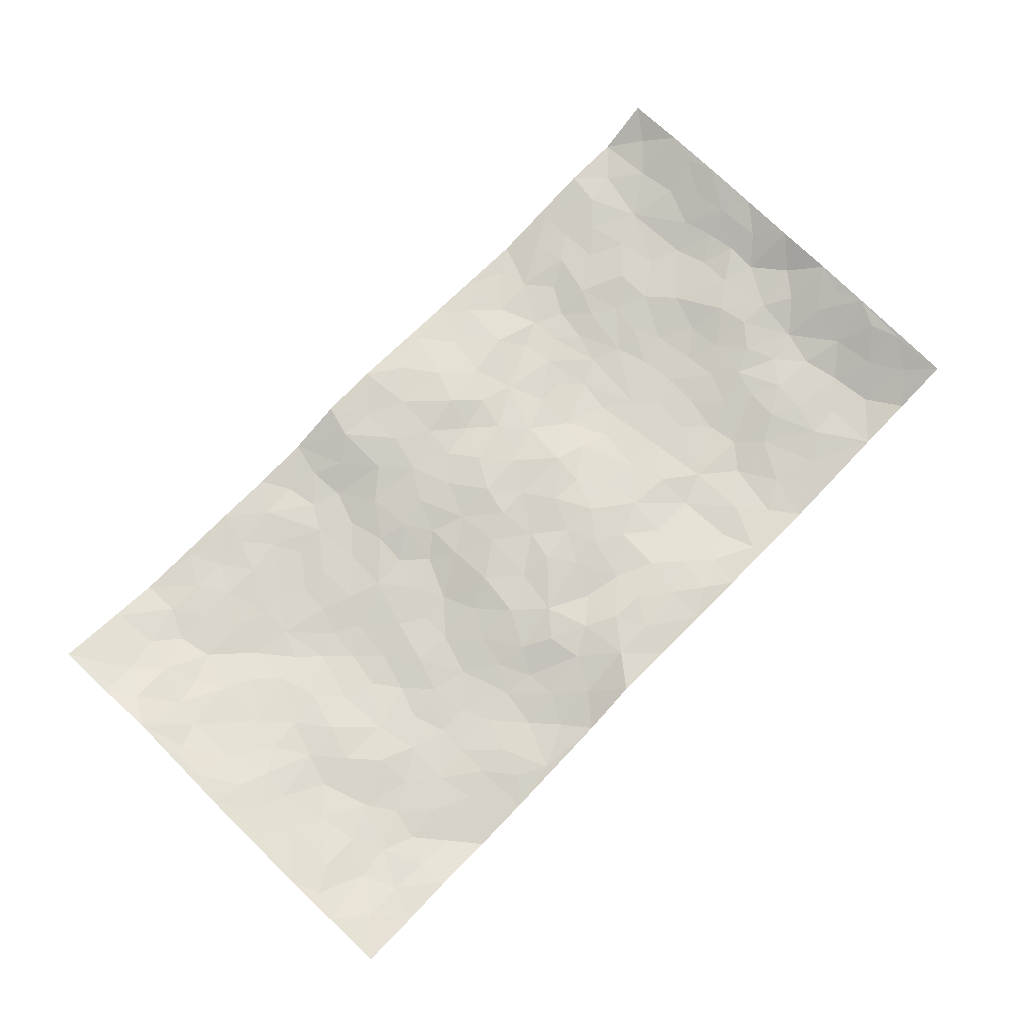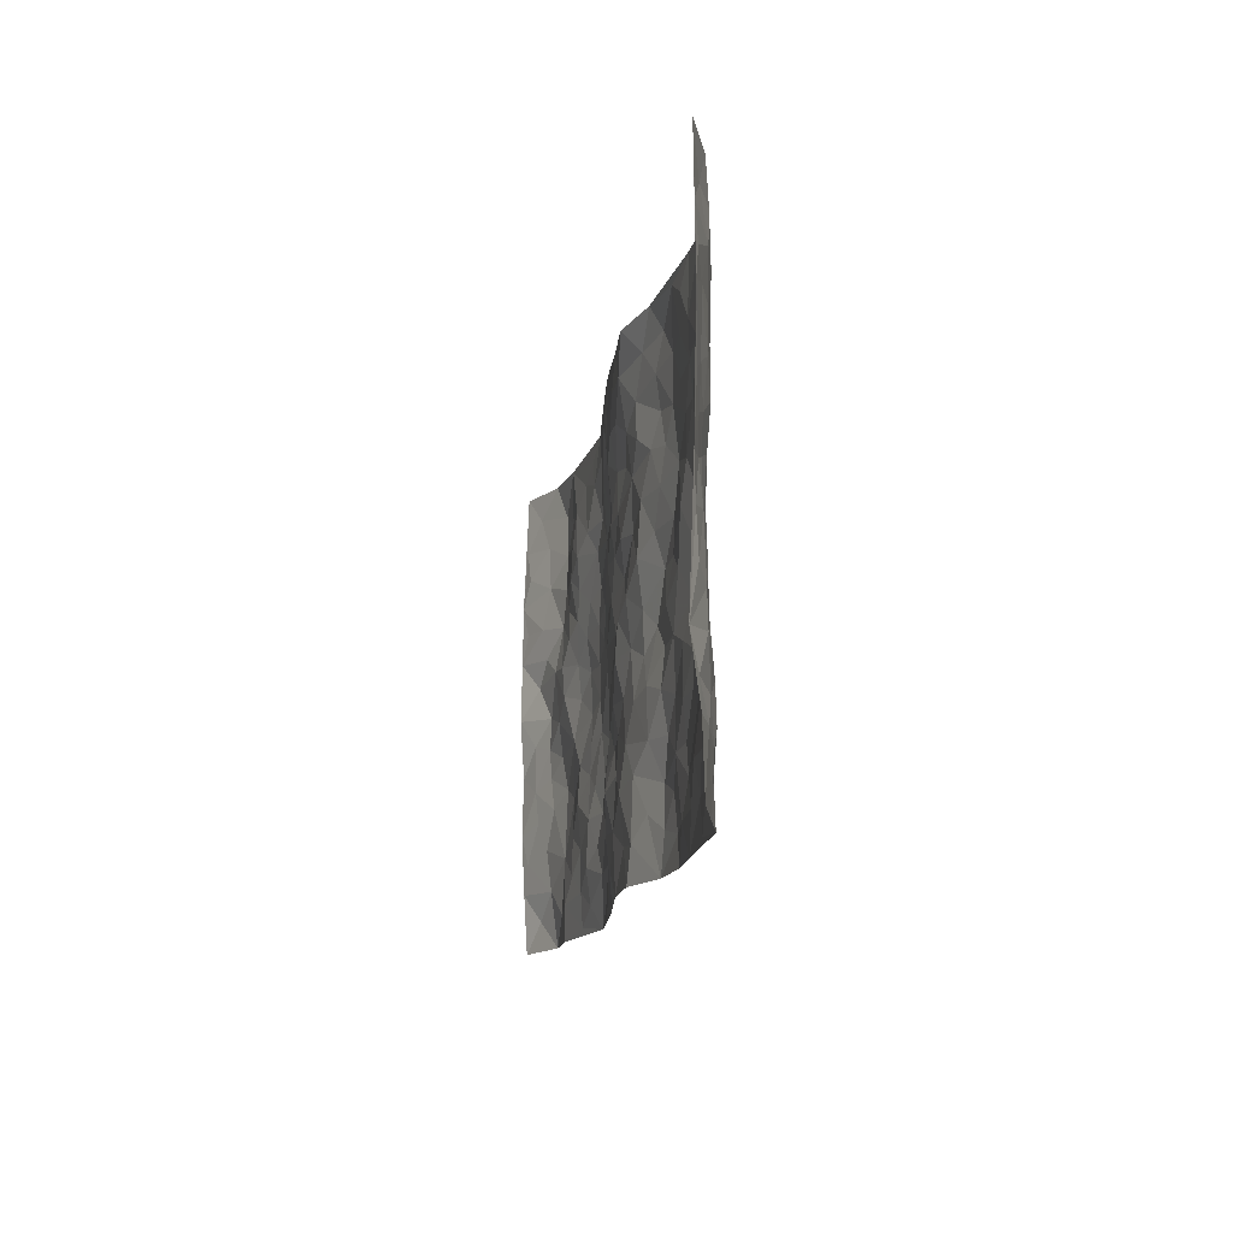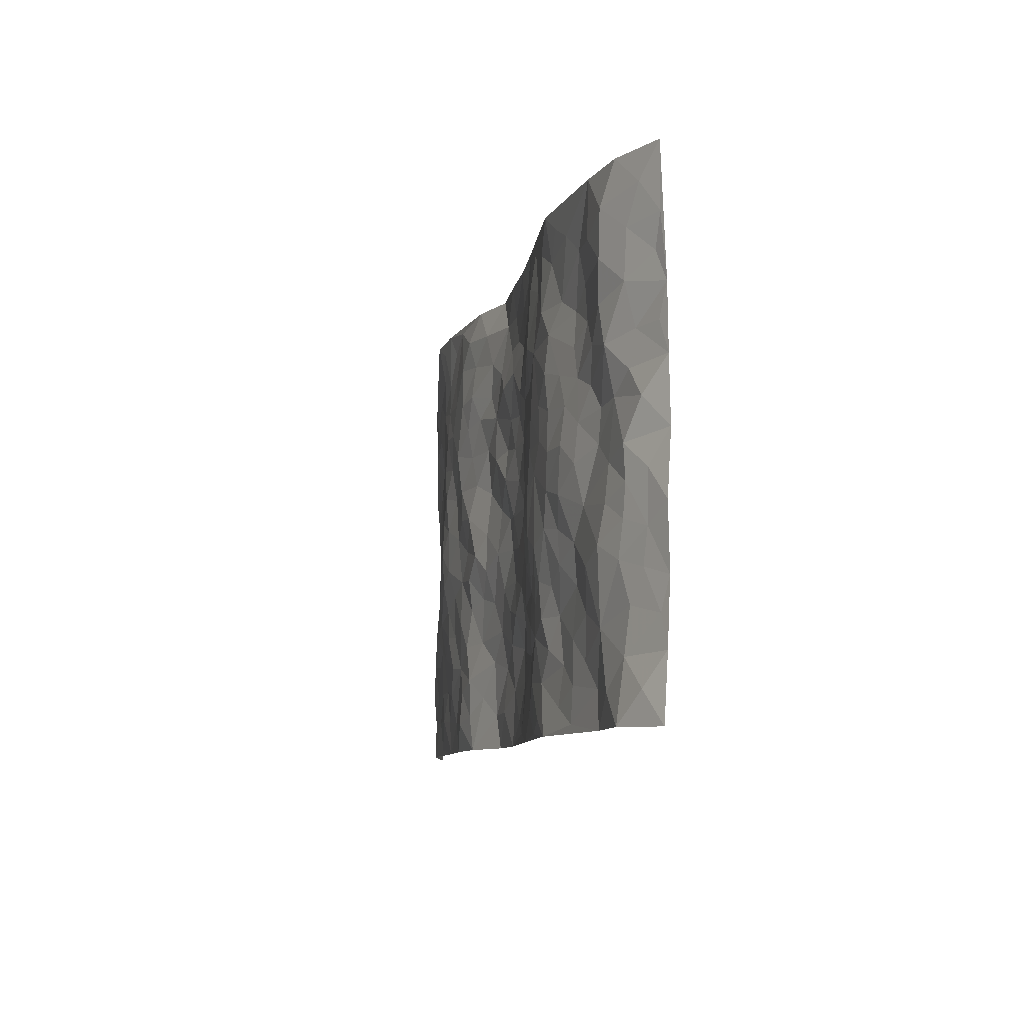
<metadata>
{"format":"obj","ext":"obj","renderer":"f3d","projection":"perspective","resolution":1024,"background":"white","views":[{"elev":75.8,"azim":134.2,"up":"+Z"},{"elev":-13.9,"azim":80.9,"up":"+Y"},{"elev":-8.9,"azim":-102.7,"up":"+Y"}]}
</metadata>
<code>
v -0.9695 0.000123 0.05498
v -0.9697 0.9993 0.05866
v 0.9761 0.003231 0.05503
v 0.9699 1.002 0.06356
v -0.7974 0.3935 0.004165
v -0.9672 0.5005 0.07318
v -0.8569 0.3583 0.0198
v 0.0008382 0.002543 0.02092
v -0.9699 0.2505 0.06756
v -0.9171 0.3384 0.04555
v -0.7347 0.00296 0.007651
v -0.9707 0.1251 0.06181
v -0.7113 0.2934 -0.008669
v -0.8574 0.003685 0.00421
v -0.8401 0.2892 0.01581
v -0.4917 0.002376 -0.03374
v -0.9506 0.188 0.05699
v -0.2946 0.1671 -0.008109
v -0.7783 0.3228 -0.004818
v -0.8618 0.1213 0.01829
v -0.9212 0.06429 0.03145
v -0.7956 0.06578 0.004531
v -0.6722 0.128 0.0008306
v -0.7235 0.07615 0.009068
v -0.8716 0.208 0.02655
v -0.9055 0.2706 0.04089
v -0.7696 0.1782 0.001938
v -0.6923 0.2107 -0.002179
v -0.8641 0.4889 0.01924
v -0.9712 0.3758 0.06465
v -0.7364 0.9973 -0.006423
v -0.5357 0.2228 -0.01107
v 0.2573 0.1586 -0.0207
v -0.9689 0.7504 0.06884
v -0.3668 0.3928 -0.03325
v -0.7835 0.7522 -0.001188
v -0.8017 0.8303 -0.005346
v -0.5828 0.4422 -0.02645
v -0.6008 0.606 -0.01709
v -0.4902 0.9986 -0.02626
v -0.9481 0.6878 0.06064
v -0.6619 0.5627 -0.008039
v -0.3908 0.7539 -0.02589
v -0.5091 0.2801 -0.02015
v -0.4602 0.2251 -0.02863
v -0.4958 0.1624 -0.02316
v -0.4491 0.6368 -0.03055
v -0.3667 0.5598 -0.02927
v 0.1655 0.473 -0.0003623
v -0.334 0.221 -0.01902
v -0.2113 0.6102 -0.002227
v -0.3754 0.6292 -0.02867
v -0.3026 0.0578 -0.01485
v -0.6271 0.7106 -0.005029
v -0.3953 0.1943 -0.02494
v -0.8696 0.6182 0.02882
v -0.03907 0.348 0.0187
v 0.05704 0.3397 0.01529
v 0.2967 0.4508 -0.01668
v -0.09619 0.5506 0.01234
v -0.1667 0.5554 0.006348
v 0.09276 0.6282 0.004415
v -0.6326 0.3466 -0.008538
v -0.7473 0.5741 0.01294
v -0.9424 0.8108 0.05732
v -0.5592 0.1295 -0.01018
v -0.3683 0.01246 -0.02215
v -0.7948 0.4666 0.01251
v -0.6167 0.1731 -0.007894
v -0.6146 0.01911 -0.01165
v -0.2451 0.001866 -0.01012
v -0.6154 0.08901 -0.008218
v -0.5468 0.05359 -0.01752
v -0.4321 0.0377 -0.03041
v -0.4515 0.1042 -0.02646
v -0.8866 0.6863 0.03721
v -0.9619 0.8748 0.06053
v -0.7353 0.5093 0.0105
v 0.001639 0.9942 0.02181
v -0.8038 0.6745 0.002894
v -0.562 0.3151 -0.01848
v -0.5136 0.4611 -0.03244
v 0.006275 0.5699 0.005261
v -0.04998 0.4822 0.0114
v 0.002721 0.4195 0.02216
v -0.1256 0.1285 0.01852
v -0.5699 0.6705 -0.01921
v -0.9126 0.563 0.03843
v -0.7325 0.6908 0.0005609
v -0.4492 0.2968 -0.0311
v -0.6306 0.2682 -0.002933
v -0.5025 0.689 -0.03161
v -0.1752 0.4846 0.008277
v -0.2621 0.4359 -0.0175
v -0.6467 0.6492 -0.004376
v -0.01092 0.1176 0.02356
v -0.4155 0.5102 -0.03192
v -0.3439 0.2883 -0.01943
v -0.2414 0.5034 -0.008575
v -0.1818 0.382 0.003034
v -0.9695 0.6255 0.07013
v -0.7043 0.623 0.0055
v -0.812 0.5797 0.01845
v -0.3624 0.1103 -0.02398
v -0.5227 0.5333 -0.0323
v -0.6827 0.4064 -0.003835
v -0.1312 0.3243 0.009434
v -0.151 0.2499 0.01309
v -0.5189 0.612 -0.02919
v 0.1092 0.7262 0.008264
v -0.004024 0.2151 0.01849
v -0.0738 0.2731 0.01001
v 0.004139 0.2884 0.01598
v -0.4294 0.3634 -0.03606
v -0.1975 0.1842 0.004922
v -0.6553 0.4882 -0.01402
v -0.5566 0.3814 -0.02034
v -0.4926 0.3915 -0.03123
v -0.3074 0.5241 -0.0238
v -0.2594 0.3503 -0.01116
v -0.3548 0.4669 -0.03214
v -0.2271 0.2711 -0.003882
v -0.09182 0.4112 0.01284
v -0.5963 0.5318 -0.02526
v -0.09367 0.1992 0.02498
v -0.2137 0.09378 -0.002533
v -0.3992 0.2581 -0.02536
v -0.9222 0.4383 0.0456
v -0.8663 0.4213 0.02195
v 0.09153 0.4224 0.008017
v 0.2084 0.2384 -0.0006385
v 0.08315 0.516 0.01555
v 0.01915 0.4878 0.01954
v 0.1653 0.3926 -0.002428
v 0.7923 0.4972 0.01538
v 0.2182 0.4331 -0.01673
v 0.2656 0.3136 -0.01325
v 0.1621 0.5656 0.00919
v 0.1244 0.9926 0.03155
v -0.293 0.6194 -0.01836
v 0.4232 0.879 -0.01897
v 0.4886 0.9977 -0.02233
v -0.2144 0.7798 -0.004276
v -0.05853 0.8606 0.02137
v -0.3219 0.3484 -0.02204
v -0.4598 0.566 -0.03202
v -0.07433 0.05315 0.01748
v -0.158 0.02244 0.002709
v 0.1248 0.003356 0.02194
v 0.01362 0.8557 0.02252
v -0.01651 0.6977 0.01312
v 0.4212 0.197 -0.02595
v 0.3405 0.2901 -0.02397
v 0.5938 0.5262 -0.02244
v 0.5266 0.5466 -0.02914
v 0.4552 0.1357 -0.02251
v 0.5235 0.2279 -0.02336
v 0.4146 0.3616 -0.02306
v 0.02321 0.6384 0.01486
v -0.05972 0.626 0.01245
v -0.1467 0.728 0.002758
v -0.08703 0.6917 0.01543
v -0.0603 0.789 0.007707
v -0.1377 0.632 0.01313
v 0.02104 0.7721 0.004138
v 0.2432 0.9957 0.0003684
v -0.0183 0.9227 0.02456
v -0.2693 0.8454 -0.00859
v -0.1998 0.8784 0.006155
v -0.3153 0.7805 -0.02215
v -0.2444 0.9973 0.002579
v -0.2285 0.6953 -0.005894
v -0.3183 0.6999 -0.017
v -0.1408 0.8273 0.01285
v -0.1215 0.9957 0.0154
v 0.218 0.7439 -0.005617
v 0.175 0.6651 0.004628
v 0.3266 0.5939 -0.02603
v 0.2598 0.5221 -0.02261
v 0.2665 0.6642 -0.01302
v 0.424 0.7434 -0.02804
v 0.3552 0.682 -0.02987
v 0.2851 0.7317 -0.01962
v 0.06923 0.924 0.02665
v 0.07904 0.8193 0.01364
v 0.1452 0.8545 0.008002
v 0.2489 0.8711 -0.009571
v 0.3198 0.7922 -0.02639
v 0.2324 0.594 -0.009362
v -0.8793 0.8672 0.02423
v -0.6829 0.8163 0.001798
v -0.8675 0.7745 0.02254
v -0.8568 0.9977 0.01043
v -0.9171 0.9398 0.03636
v -0.8129 0.9203 -0.005693
v -0.735 0.8844 -0.007702
v -0.607 0.929 -0.01428
v -0.6634 0.8855 -0.00436
v -0.6877 0.7455 0.004509
v -0.5608 0.8145 -0.01123
v -0.6217 0.7811 0.0007498
v -0.512 0.9011 -0.01859
v -0.3919 0.8778 -0.01661
v -0.5465 0.9602 -0.02047
v -0.4659 0.8164 -0.02856
v -0.4431 0.9363 -0.02199
v -0.3456 0.9723 -0.009754
v -0.5134 0.7612 -0.02583
v -0.3201 0.9011 -0.01562
v -0.2589 0.9294 -0.0004727
v 0.1571 0.7819 0.008422
v 0.2526 0.8024 -0.0176
v 0.1868 0.9302 0.002823
v 0.3919 0.8112 -0.02562
v 0.3352 0.8797 -0.02334
v 0.3799 0.981 -0.01401
v 0.286 0.9364 -0.01738
v 0.4406 0.947 -0.0162
v 0.3809 0.4927 -0.02183
v 0.3254 0.5279 -0.02455
v 0.4849 0.6037 -0.03137
v 0.4326 0.6637 -0.02714
v 0.4067 0.5873 -0.02096
v 0.3516 0.1909 -0.02117
v 0.4823 0.3347 -0.02595
v 0.4604 0.522 -0.0305
v 0.3466 0.3879 -0.01982
v -0.1243 0.9119 0.01622
v -0.1839 0.9559 0.0128
v 0.3183 0.1342 -0.0247
v 0.613 0.01584 -0.01212
v 0.2012 0.3337 0.000111
v 0.2701 0.3845 -0.01958
v 0.585 0.2483 -0.01863
v 0.732 0.9978 0.0048
v 0.9694 0.2514 0.07423
v 0.4919 0.8114 -0.02209
v 0.7197 0.4874 -0.000229
v 0.4889 0.7463 -0.02747
v 0.9745 0.5008 0.06619
v 0.6718 0.2948 -0.01738
v 0.5109 0.4678 -0.03484
v 0.7791 0.3119 0.008001
v 0.5633 0.4156 -0.02963
v 0.4891 0.002602 -0.01604
v 0.08987 0.2525 0.01769
v 0.505 0.07781 -0.01648
v 0.1346 0.3192 0.01078
v 0.4164 0.2671 -0.02171
v 0.874 0.2663 0.02794
v 0.6427 0.4618 -0.01088
v 0.5787 0.08333 -0.01642
v 0.4497 0.4256 -0.0316
v 0.6094 0.372 -0.02203
v 0.2848 0.2334 -0.02143
v 0.4788 0.2718 -0.02611
v 0.2621 0.07974 -0.01893
v 0.3653 0.003021 -0.02311
v 0.2424 0.003439 -0.01583
v 0.2008 0.1158 -0.0006225
v 0.06835 0.1703 0.02564
v 0.1455 0.1905 0.014
v 0.6137 0.1487 -0.01222
v 0.7781 0.4234 0.009668
v 0.7511 0.2226 -0.005618
v 0.6524 0.08218 -0.009994
v 0.6705 0.3849 -0.008853
v 0.7196 0.34 -0.003405
v 0.8859 0.3272 0.03212
v 0.7474 0.5676 0.002495
v 0.6942 0.1471 -0.00751
v 0.7666 0.1515 -0.004754
v 0.8412 0.3685 0.0211
v 0.9392 0.3504 0.05337
v 0.8858 0.4394 0.03577
v 0.5838 0.3133 -0.02263
v 0.8223 0.1077 0.0111
v 0.3303 0.06439 -0.02797
v 0.4097 0.06964 -0.01948
v 0.07211 0.07861 0.01802
v 0.1446 0.07351 0.01774
v 0.9745 0.7519 0.06118
v 0.7342 0.08098 -0.005383
v 0.6572 0.217 -0.01152
v 0.9569 0.4255 0.06072
v 0.9048 0.5098 0.04642
v 0.8104 0.2518 0.00962
v 0.5331 0.1492 -0.01542
v 0.7369 0.003396 -0.007699
v 0.5041 0.3938 -0.03278
v 0.9381 0.06558 0.04473
v 0.975 0.1279 0.0586
v 0.8406 0.1819 0.01886
v 0.8982 0.1263 0.033
v 0.83 0.01094 0.01678
v 0.9329 0.1895 0.05306
v 0.6675 0.5556 -0.00366
v 0.6941 0.6328 -0.002001
v 0.5872 0.6358 -0.01687
v 0.828 0.6919 0.01612
v 0.6338 0.7711 -0.0154
v 0.954 0.6262 0.05681
v 0.7709 0.6417 0.0006071
v 0.8553 0.5957 0.0292
v 0.7367 0.7438 -0.005574
v 0.8457 0.5311 0.03057
v 0.9144 0.5749 0.04697
v 0.8911 0.6604 0.03842
v 0.6418 0.6925 -0.00584
v 0.5673 0.7236 -0.01987
v 0.5113 0.6742 -0.02771
v 0.8546 0.8534 0.01876
v 0.7148 0.871 -0.01192
v 0.8139 0.7774 0.01202
v 0.8961 0.7795 0.03783
v 0.7831 0.8446 0.0005136
v 0.9695 0.8768 0.06138
v 0.697 0.8023 -0.01157
v 0.9507 0.8136 0.05272
v 0.7426 0.9316 -0.002577
v 0.8539 1 0.02197
v 0.6124 0.9979 -0.02649
v 0.8216 0.9269 0.01054
v 0.9029 0.93 0.04142
v 0.6633 0.9341 -0.01931
v 0.5576 0.901 -0.02092
v 0.4919 0.8807 -0.01961
v 0.5506 0.9691 -0.02388
v 0.5712 0.8215 -0.01851
v 0.6381 0.8604 -0.01465
f 29 6 128
f 12 21 20
f 26 10 9
f 55 45 46
f 27 19 15
f 26 9 17
f 101 6 88
f 12 1 21
f 7 15 19
f 125 86 96
f 84 123 85
f 129 29 128
f 25 27 15
f 12 20 17
f 73 75 66
f 22 14 11
f 26 17 25
f 9 12 17
f 25 15 26
f 5 129 7
f 52 146 48
f 55 18 50
f 7 19 5
f 20 27 25
f 124 82 105
f 41 76 34
f 20 14 22
f 14 20 21
f 14 21 1
f 24 22 11
f 24 27 22
f 72 66 69
f 69 32 91
f 70 24 11
f 24 23 27
f 17 20 25
f 27 20 22
f 10 15 7
f 10 26 15
f 23 28 27
f 27 13 19
f 28 23 69
f 13 27 28
f 119 121 94
f 10 7 129
f 6 30 128
f 9 10 30
f 36 192 80
f 80 102 89
f 118 81 44
f 64 103 78
f 115 126 86
f 45 32 46
f 91 63 13
f 129 68 29
f 95 87 54
f 95 54 199
f 202 40 204
f 82 97 105
f 29 88 6
f 18 55 104
f 148 126 71
f 38 82 124
f 50 18 122
f 117 82 38
f 5 19 106
f 82 117 118
f 80 64 102
f 127 45 55
f 194 77 190
f 98 35 114
f 39 124 105
f 127 50 98
f 106 19 13
f 66 75 46
f 39 95 42
f 63 117 38
f 95 89 102
f 101 56 76
f 51 140 99
f 18 53 126
f 62 83 132
f 45 127 90
f 112 113 57
f 103 29 68
f 130 85 58
f 109 39 105
f 35 94 121
f 113 246 58
f 151 165 163
f 120 100 94
f 114 127 98
f 192 190 65
f 95 39 87
f 36 191 37
f 67 104 74
f 56 101 88
f 13 63 106
f 192 34 76
f 268 241 243
f 108 115 125
f 93 84 60
f 133 84 85
f 156 288 157
f 101 76 41
f 80 103 64
f 105 97 146
f 99 61 51
f 92 109 47
f 125 96 111
f 158 227 153
f 75 104 55
f 69 66 32
f 81 91 32
f 106 78 68
f 42 64 78
f 77 34 65
f 24 70 72
f 75 73 16
f 16 71 67
f 2 34 77
f 13 28 91
f 103 56 88
f 56 80 76
f 72 69 23
f 11 16 70
f 16 73 70
f 16 67 74
f 115 18 126
f 24 72 23
f 73 72 70
f 16 74 75
f 72 73 66
f 32 45 44
f 84 83 60
f 66 46 32
f 78 106 116
f 117 63 81
f 67 53 104
f 103 68 78
f 69 91 28
f 36 80 89
f 106 38 116
f 106 68 5
f 81 118 117
f 62 132 138
f 32 44 81
f 53 67 71
f 57 58 85
f 123 100 107
f 93 60 61
f 33 230 224
f 8 96 147
f 132 133 130
f 140 48 119
f 93 100 123
f 122 98 50
f 164 60 160
f 53 71 126
f 125 112 108
f 193 194 195
f 75 55 46
f 63 91 81
f 56 103 80
f 196 198 31
f 18 104 53
f 121 48 97
f 38 106 63
f 118 97 82
f 97 35 121
f 51 172 140
f 130 134 49
f 87 39 109
f 288 252 263
f 97 114 35
f 47 43 92
f 57 113 58
f 248 130 58
f 34 101 41
f 114 90 127
f 116 124 42
f 145 94 35
f 118 114 97
f 167 79 175
f 98 145 35
f 85 123 57
f 43 47 52
f 199 36 89
f 42 78 116
f 159 83 62
f 88 29 103
f 74 104 75
f 118 44 90
f 173 140 172
f 42 95 102
f 190 192 37
f 65 190 77
f 89 95 199
f 125 111 112
f 92 87 109
f 18 115 122
f 177 180 176
f 112 57 107
f 109 105 146
f 93 94 100
f 285 286 275
f 96 86 147
f 137 232 131
f 57 123 107
f 87 92 208
f 49 134 136
f 132 130 49
f 161 164 162
f 50 127 55
f 122 108 107
f 122 107 100
f 48 140 52
f 118 90 114
f 99 119 94
f 123 84 93
f 36 37 192
f 48 121 119
f 120 122 100
f 39 42 124
f 38 124 116
f 248 58 246
f 44 45 90
f 98 122 120
f 146 52 47
f 94 93 99
f 168 209 170
f 212 183 188
f 202 197 200
f 42 102 64
f 107 108 112
f 99 93 61
f 8 280 96
f 112 111 113
f 125 115 86
f 115 108 122
f 128 30 10
f 5 68 129
f 10 129 128
f 132 49 138
f 83 84 133
f 130 133 85
f 83 133 132
f 248 134 130
f 156 152 224
f 151 110 165
f 212 186 211
f 153 224 249
f 254 251 244
f 246 261 262
f 225 158 249
f 49 136 179
f 185 184 150
f 214 188 181
f 181 188 182
f 161 163 174
f 143 170 172
f 110 211 185
f 184 79 167
f 174 228 169
f 62 110 159
f 163 150 144
f 210 169 229
f 170 143 168
f 176 211 110
f 98 120 145
f 94 145 120
f 48 146 97
f 109 146 47
f 148 86 126
f 147 86 148
f 71 8 148
f 8 147 148
f 244 276 254
f 232 136 134
f 174 143 161
f 60 83 160
f 163 162 151
f 159 160 83
f 261 281 262
f 259 281 149
f 219 220 59
f 246 113 111
f 33 255 131
f 157 256 152
f 137 255 153
f 230 278 279
f 262 260 33
f 154 155 242
f 131 255 137
f 248 131 232
f 281 280 149
f 259 258 278
f 220 179 59
f 159 151 160
f 162 160 151
f 164 61 60
f 228 174 144
f 144 174 163
f 159 110 151
f 161 172 164
f 186 184 185
f 161 162 163
f 61 164 51
f 160 162 164
f 187 217 213
f 150 163 165
f 205 202 200
f 79 184 139
f 170 43 173
f 174 169 143
f 161 143 172
f 167 144 150
f 176 180 183
f 172 170 173
f 223 226 221
f 185 150 165
f 99 140 119
f 207 206 203
f 172 51 164
f 43 52 173
f 173 52 140
f 167 175 228
f 228 229 169
f 210 168 169
f 177 110 62
f 189 138 179
f 62 138 177
f 136 232 233
f 181 182 222
f 150 184 167
f 178 180 189
f 49 179 138
f 177 138 189
f 180 178 182
f 178 179 220
f 307 308 304
f 222 223 221
f 215 187 188
f 176 183 212
f 187 213 186
f 214 215 188
f 185 211 186
f 237 181 239
f 182 188 183
f 110 185 165
f 216 215 141
f 211 176 212
f 182 183 180
f 176 110 177
f 213 184 186
f 178 189 179
f 177 189 180
f 195 190 37
f 197 198 200
f 195 194 190
f 34 192 65
f 80 192 76
f 37 196 195
f 194 2 77
f 193 2 194
f 196 37 191
f 31 193 195
f 198 196 191
f 31 195 196
f 199 201 191
f 197 204 31
f 198 191 201
f 31 198 197
f 201 199 54
f 36 199 191
f 54 208 201
f 208 43 205
f 208 54 87
f 198 201 200
f 206 205 203
f 43 170 203
f 210 207 209
f 40 202 206
f 31 204 40
f 197 202 204
f 208 205 200
f 43 203 205
f 205 206 202
f 203 209 207
f 171 40 207
f 40 206 207
f 208 200 201
f 43 208 92
f 170 209 203
f 168 143 169
f 207 210 171
f 168 210 209
f 188 187 212
f 212 187 186
f 166 139 213
f 184 213 139
f 237 214 181
f 215 214 141
f 216 141 218
f 213 217 166
f 142 166 216
f 217 216 166
f 187 215 217
f 216 217 215
f 237 141 214
f 142 216 218
f 223 222 182
f 179 136 59
f 223 220 219
f 267 238 251
f 237 327 141
f 223 182 178
f 158 290 253
f 220 223 178
f 59 233 227
f 233 59 136
f 248 246 131
f 153 249 158
f 251 254 267
f 223 219 226
f 111 261 246
f 297 251 238
f 276 256 157
f 167 228 144
f 229 228 175
f 175 171 229
f 229 171 210
f 260 257 33
f 265 271 272
f 266 289 283
f 269 243 250
f 249 224 152
f 266 283 271
f 227 233 137
f 253 227 158
f 325 313 320
f 135 264 275
f 310 329 239
f 270 298 297
f 249 256 225
f 275 273 269
f 311 222 221
f 155 154 299
f 234 276 157
f 310 311 299
f 222 239 181
f 221 226 155
f 266 263 252
f 242 290 244
f 264 273 275
f 273 264 243
f 242 244 154
f 276 290 225
f 288 234 157
f 240 282 302
f 275 286 306
f 225 290 158
f 234 263 284
f 241 254 276
f 233 232 137
f 137 153 227
f 264 135 238
f 244 251 154
f 260 259 257
f 227 253 219
f 33 224 255
f 154 297 299
f 240 302 307
f 297 154 251
f 264 268 243
f 253 226 219
f 271 284 263
f 277 294 293
f 290 242 253
f 241 234 284
f 59 227 219
f 242 155 226
f 252 245 231
f 157 152 156
f 257 230 33
f 152 256 249
f 278 230 257
f 262 33 131
f 224 153 255
f 259 278 257
f 134 248 232
f 230 279 224
f 96 261 111
f 261 96 280
f 280 281 261
f 246 262 131
f 252 247 245
f 268 267 241
f 283 277 272
f 288 247 252
f 275 274 285
f 295 291 294
f 267 268 264
f 263 234 288
f 309 310 299
f 290 276 244
f 283 272 271
f 267 254 241
f 265 243 241
f 236 240 285
f 297 238 270
f 303 305 298
f 241 276 234
f 221 155 299
f 272 277 293
f 250 243 287
f 286 285 240
f 284 271 265
f 271 263 266
f 295 3 291
f 225 256 276
f 241 284 265
f 289 266 231
f 3 292 291
f 321 235 323
f 293 294 296
f 279 278 258
f 245 279 258
f 279 156 224
f 260 281 259
f 280 8 149
f 262 281 260
f 231 266 252
f 267 264 238
f 306 304 270
f 283 289 295
f 243 269 273
f 236 269 250
f 294 292 296
f 274 236 285
f 269 274 275
f 250 287 293
f 245 289 231
f 236 274 269
f 156 279 247
f 242 226 253
f 247 279 245
f 243 265 287
f 288 156 247
f 265 272 293
f 296 292 236
f 293 287 265
f 295 294 277
f 277 283 295
f 236 250 296
f 289 3 295
f 292 294 291
f 293 296 250
f 300 304 308
f 325 320 235
f 329 330 326
f 270 304 303
f 270 303 298
f 309 305 301
f 135 306 270
f 299 297 298
f 298 309 299
f 238 135 270
f 300 314 305
f 303 300 305
f 304 306 307
f 300 303 304
f 282 319 315
f 322 325 235
f 275 306 135
f 307 306 286
f 240 307 286
f 308 307 302
f 302 282 308
f 308 282 315
f 305 309 298
f 310 309 301
f 310 301 329
f 310 239 311
f 222 311 239
f 299 311 221
f 319 312 315
f 312 323 316
f 301 305 318
f 305 314 316
f 300 308 315
f 316 314 312
f 312 314 315
f 315 314 300
f 323 312 324
f 316 313 318
f 282 4 317
f 330 313 325
f 4 321 324
f 235 320 323
f 282 317 319
f 312 319 317
f 326 325 322
f 316 320 313
f 316 318 305
f 142 218 327
f 327 218 141
f 316 323 320
f 324 312 317
f 4 324 317
f 321 323 324
f 318 313 330
f 328 326 322
f 326 327 329
f 329 327 237
f 326 328 327
f 322 142 328
f 327 328 142
f 329 237 239
f 301 318 330
f 326 330 325
f 330 329 301

</code>
